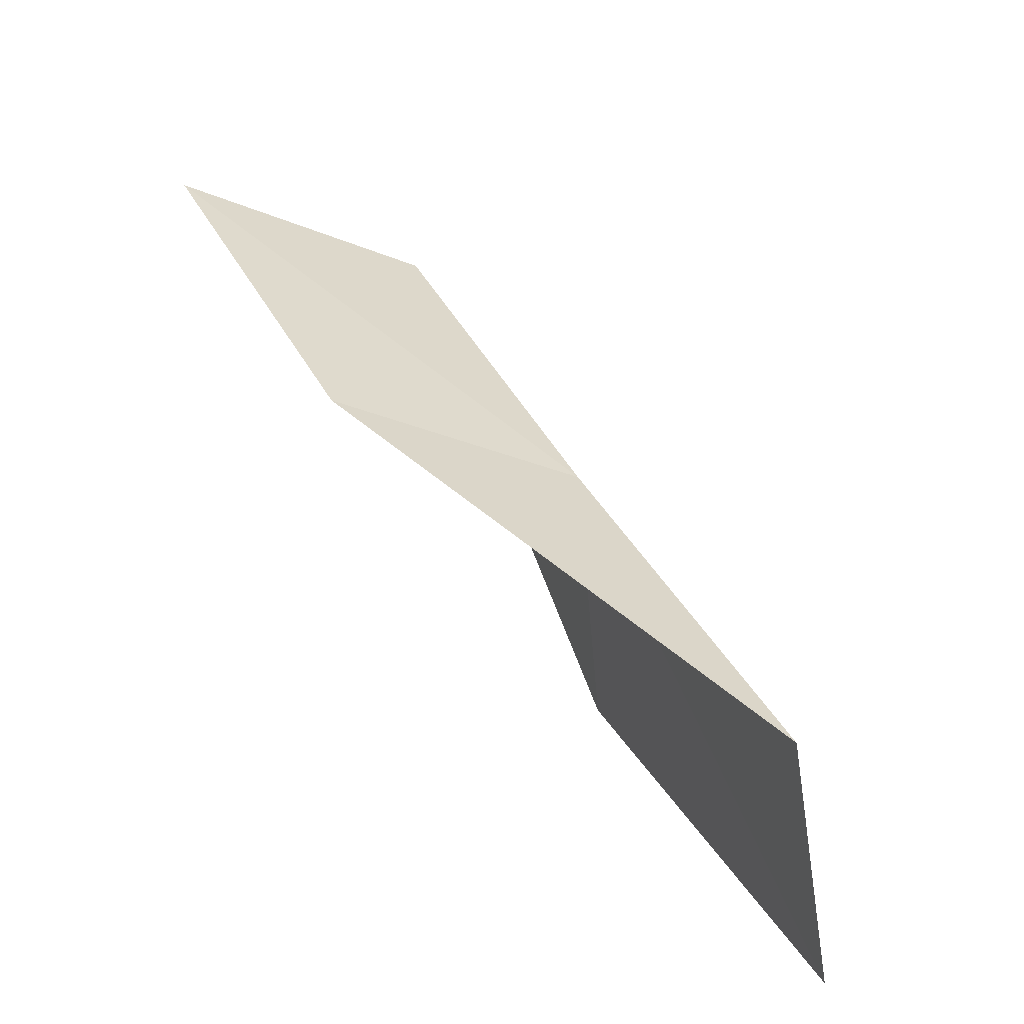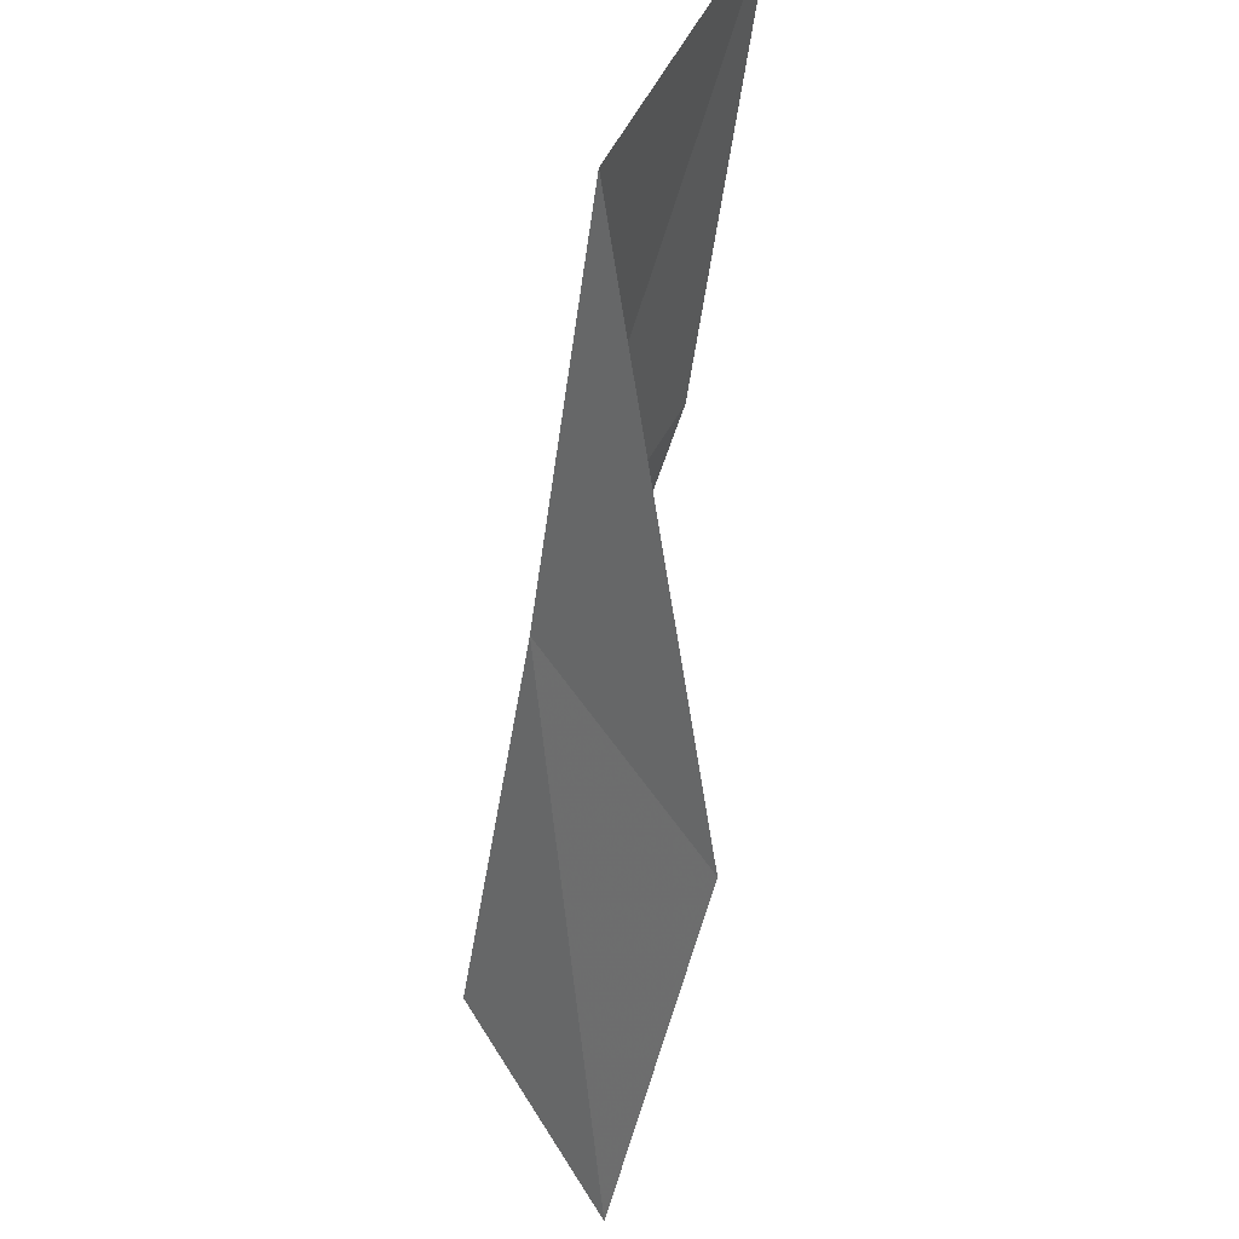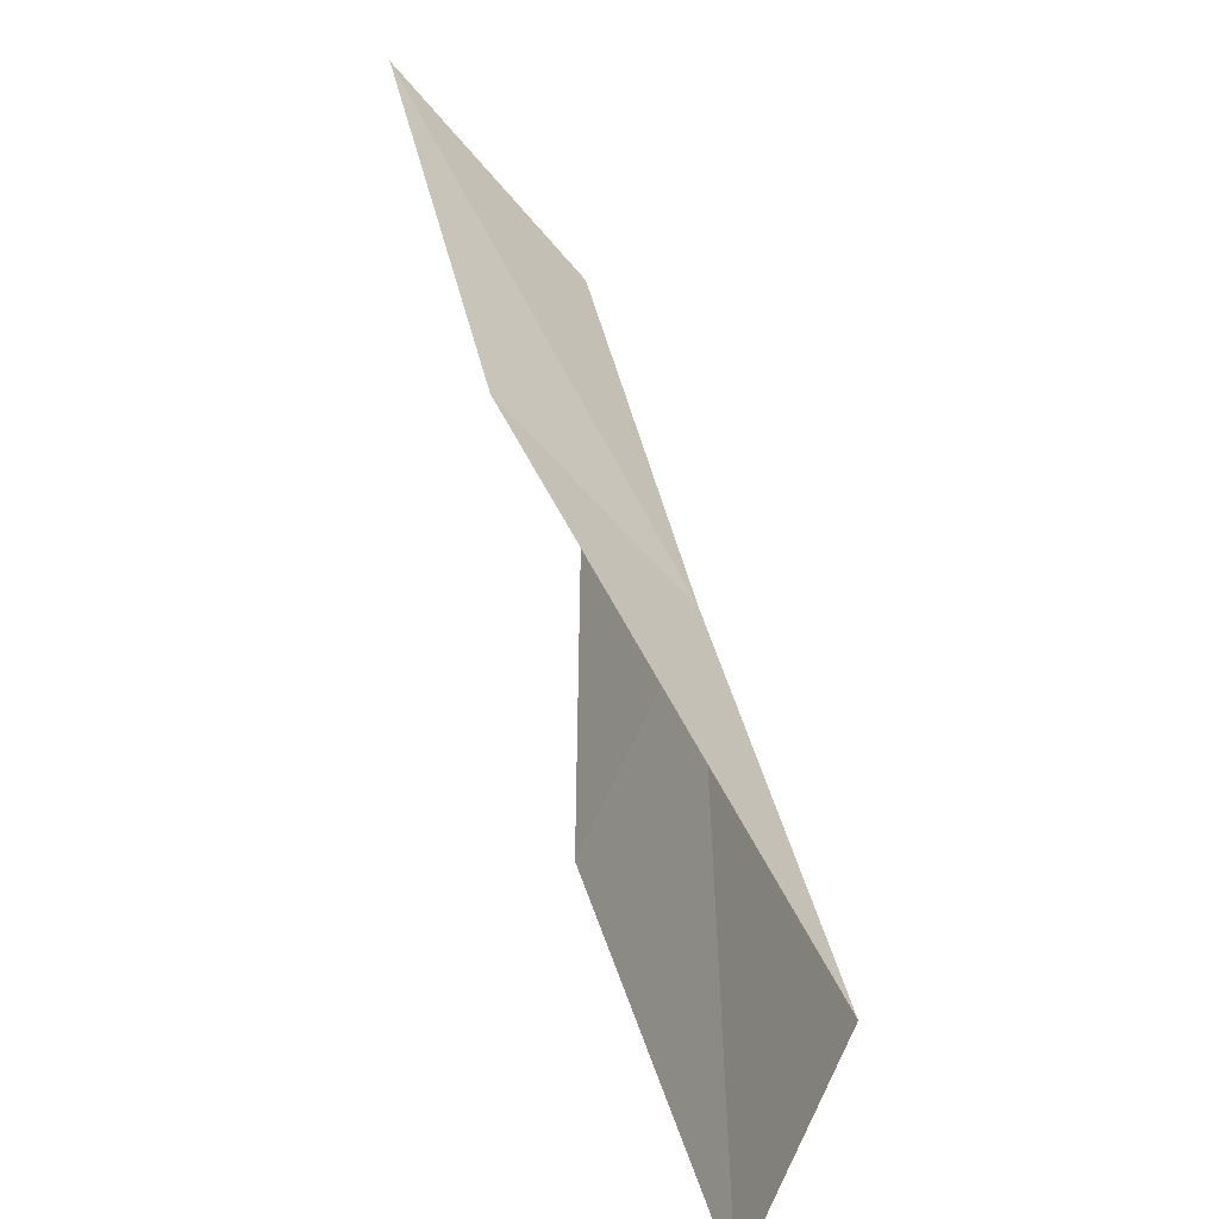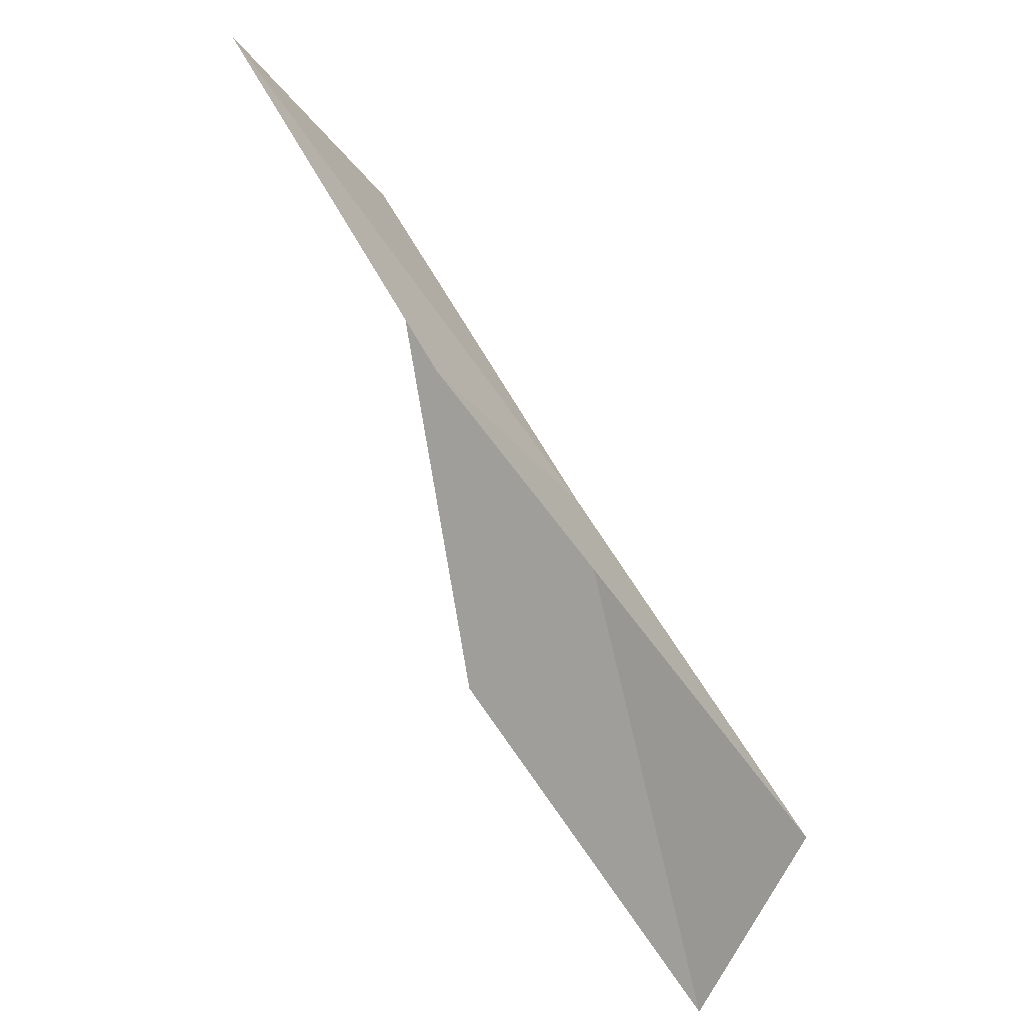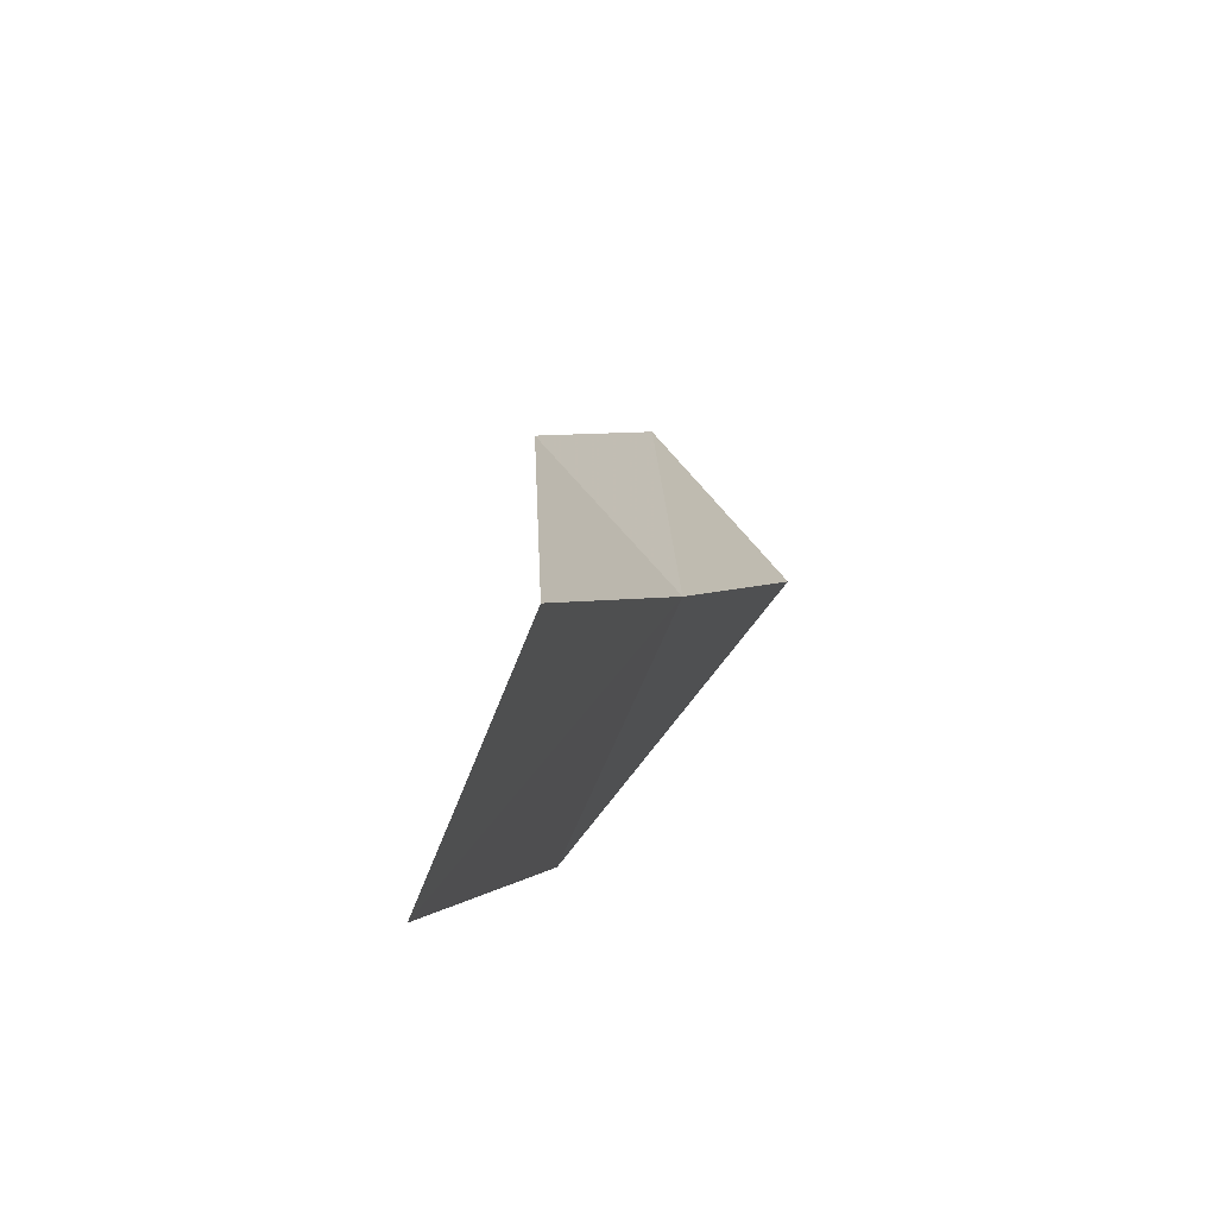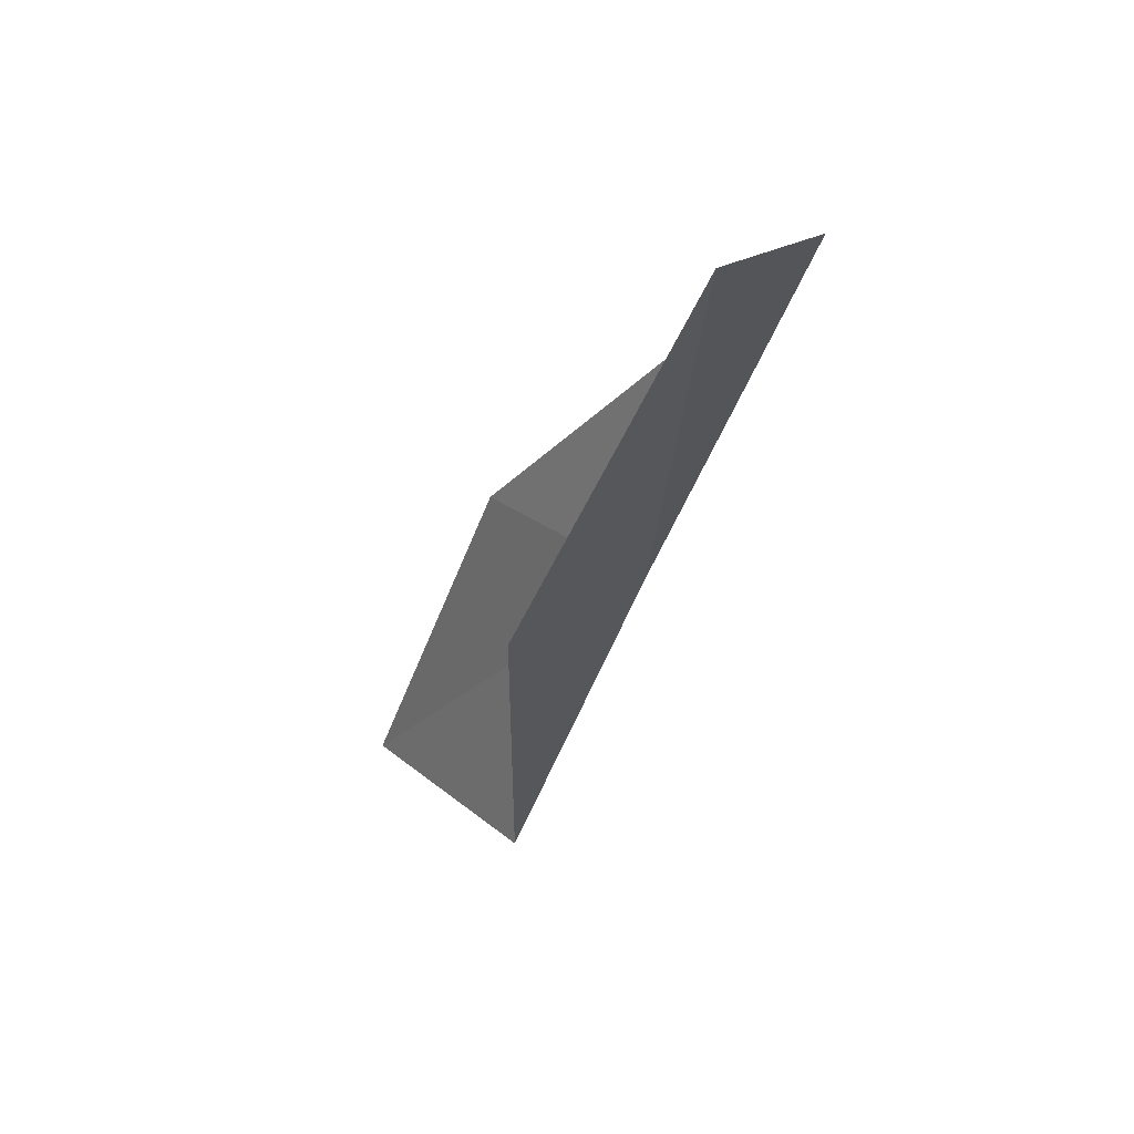
<metadata>
{"format":"obj","ext":"obj","renderer":"f3d","projection":"perspective","resolution":1024,"background":"white","views":[{"elev":-68.3,"azim":-145.7,"up":"+Z"},{"elev":64.5,"azim":-6.6,"up":"+Z"},{"elev":-68.1,"azim":-174.9,"up":"+Z"},{"elev":37.2,"azim":158.4,"up":"+Y"},{"elev":-24.9,"azim":-149.7,"up":"+Y"},{"elev":-71.6,"azim":172.4,"up":"+Y"}]}
</metadata>
<code>
v 39.78 6.873 47.94
v 41.23 4.268 47.94
v 40.72 9.06 52.3
v 42.55 11.61 52.3
v 41.56 9.204 47.94
v 39.95 2.279 43.59
v 38.74 4.795 43.59
f 1 3 2
f 1 5 4
f 1 4 3
f 1 6 7
f 1 2 6
f 1 7 5

</code>
